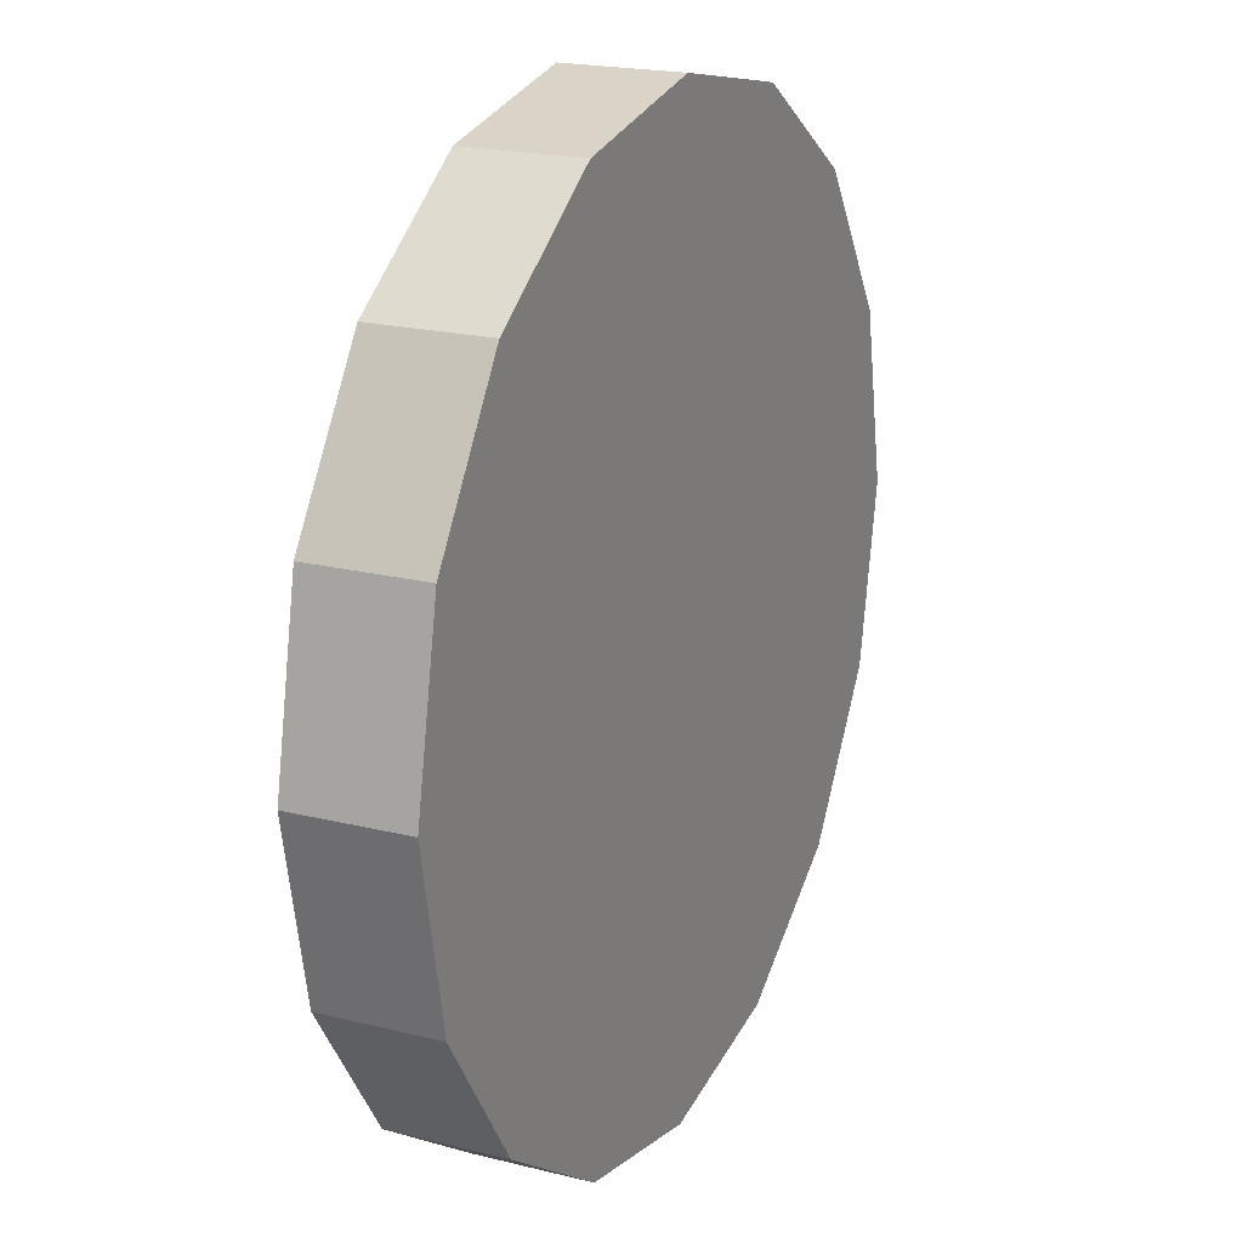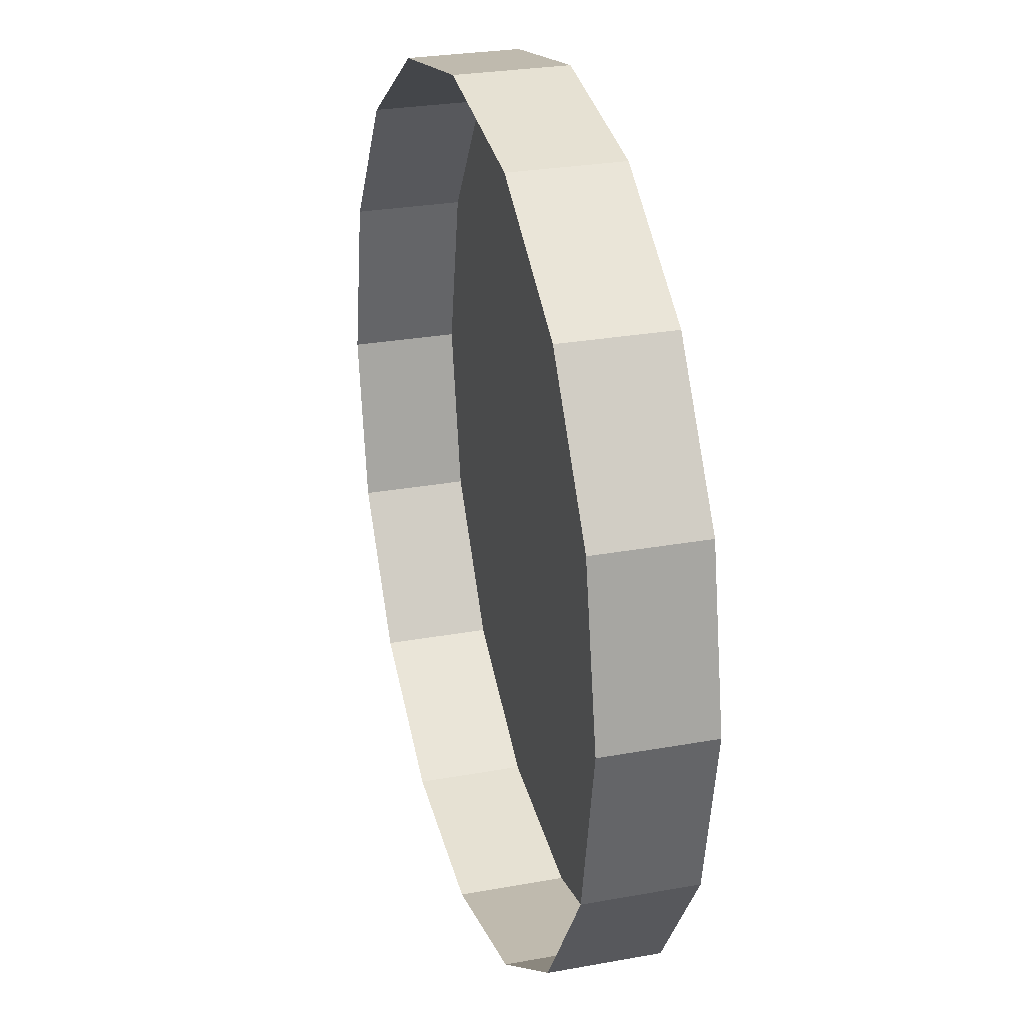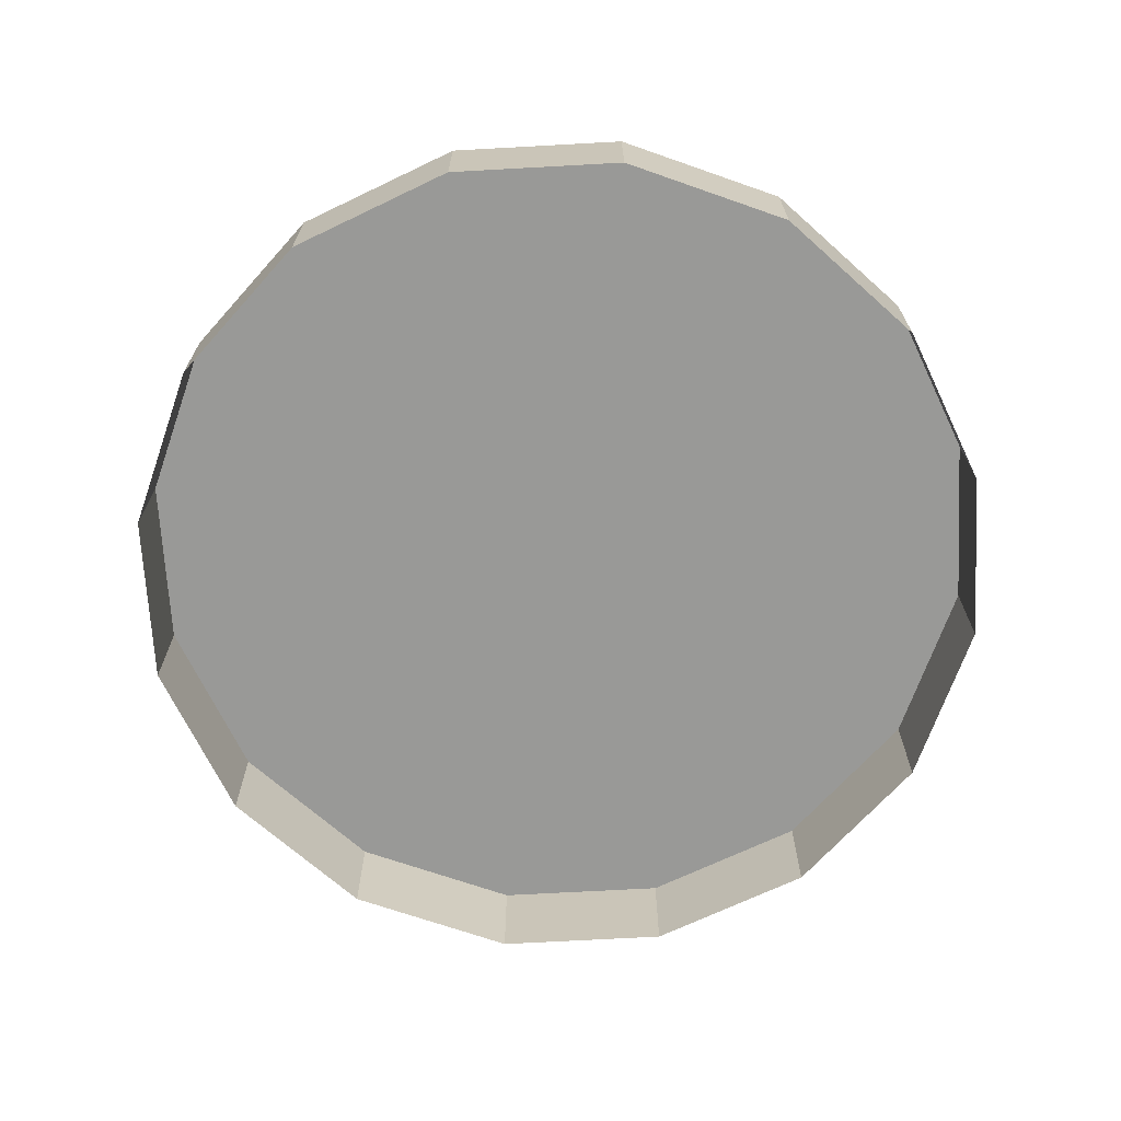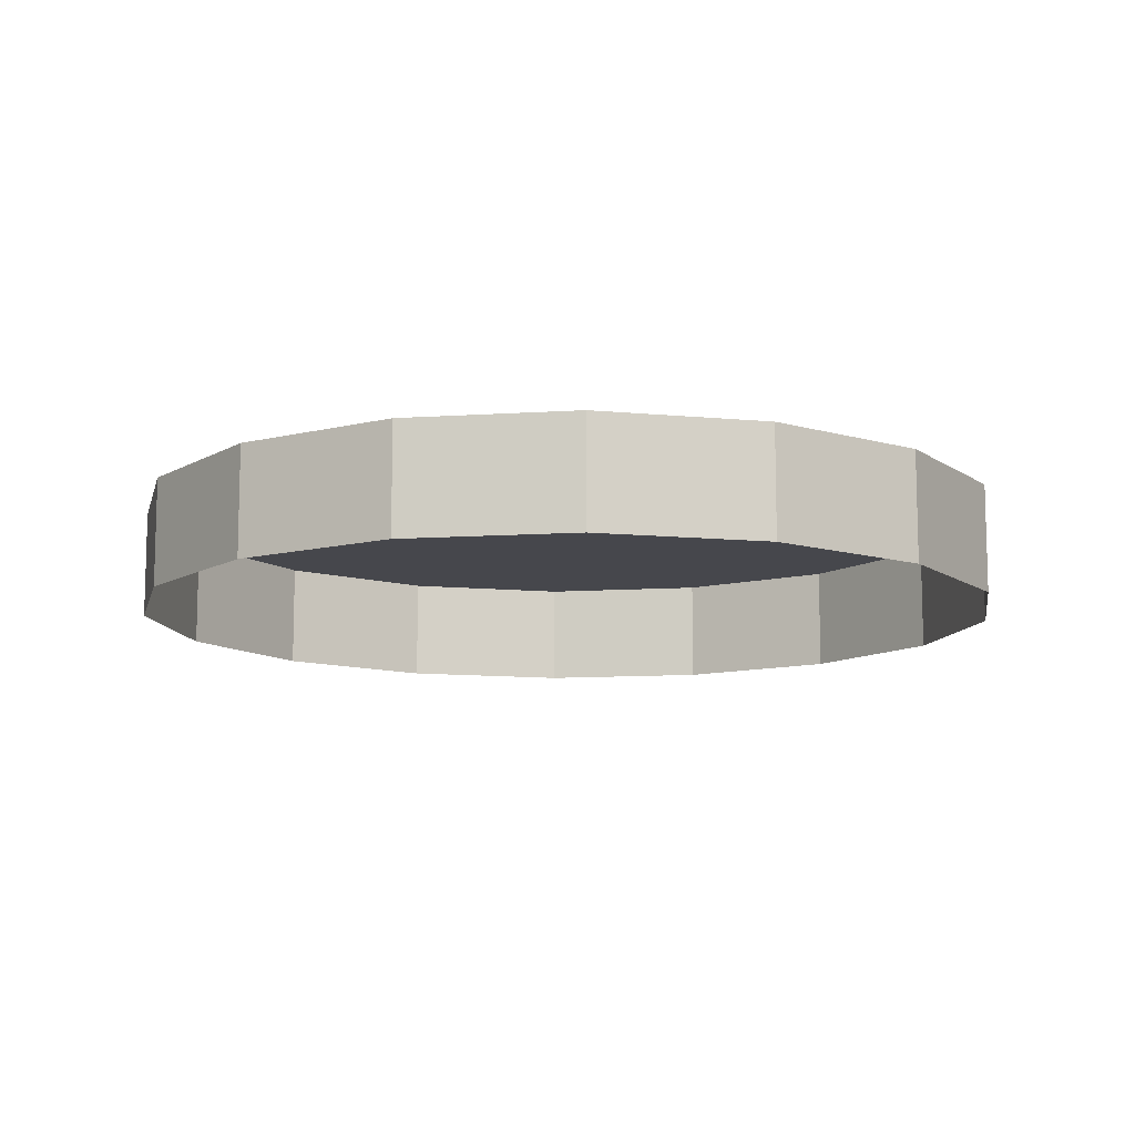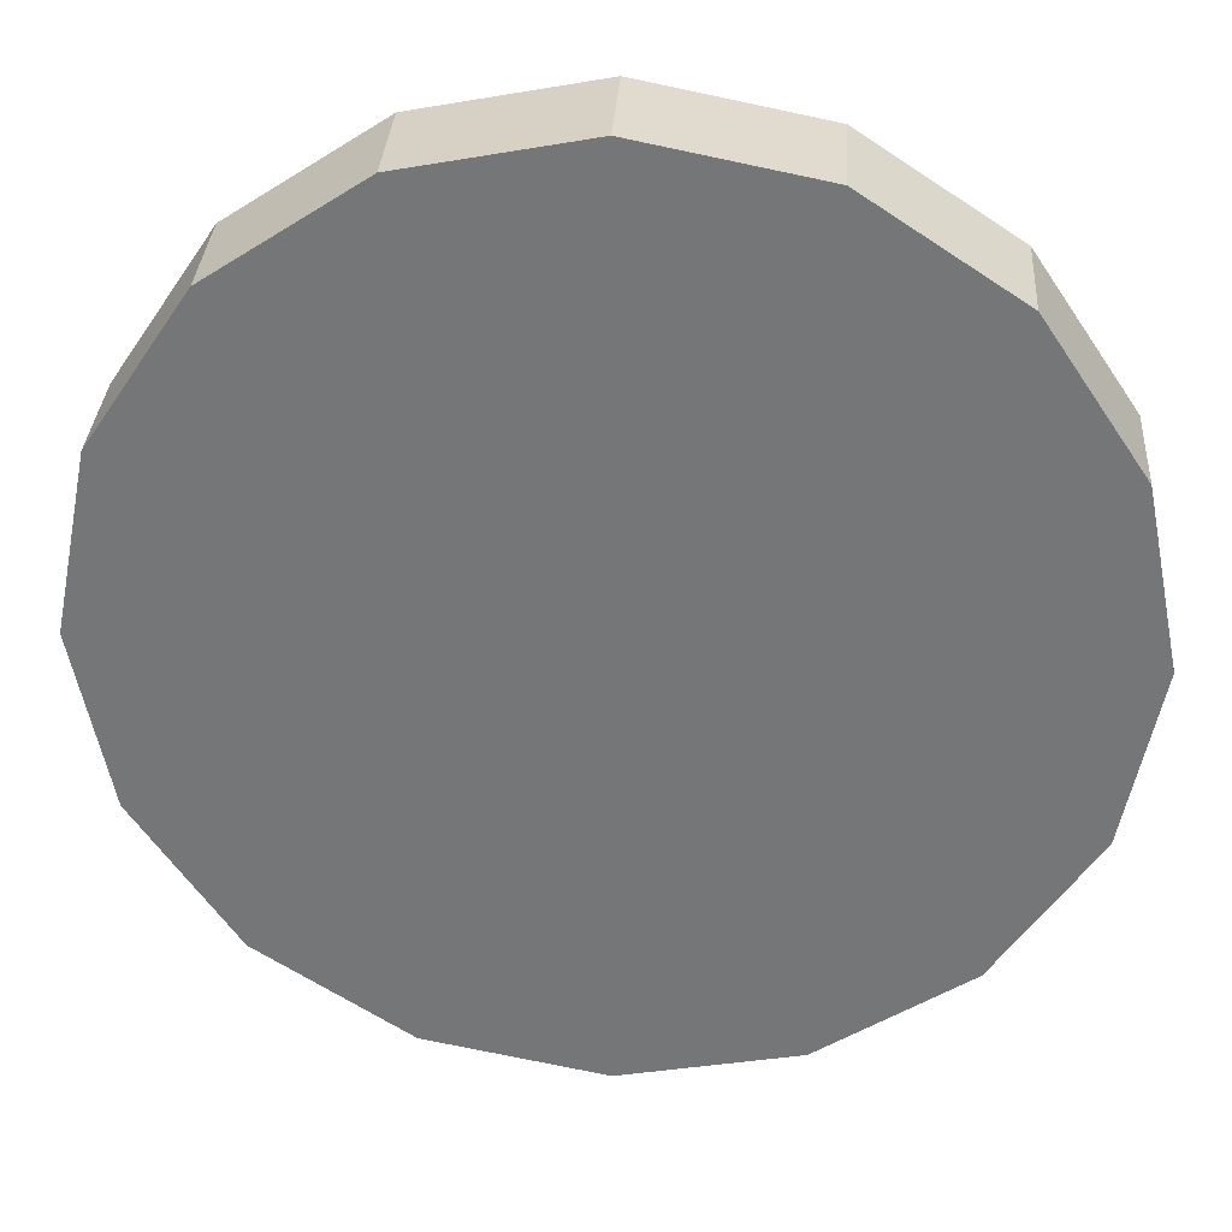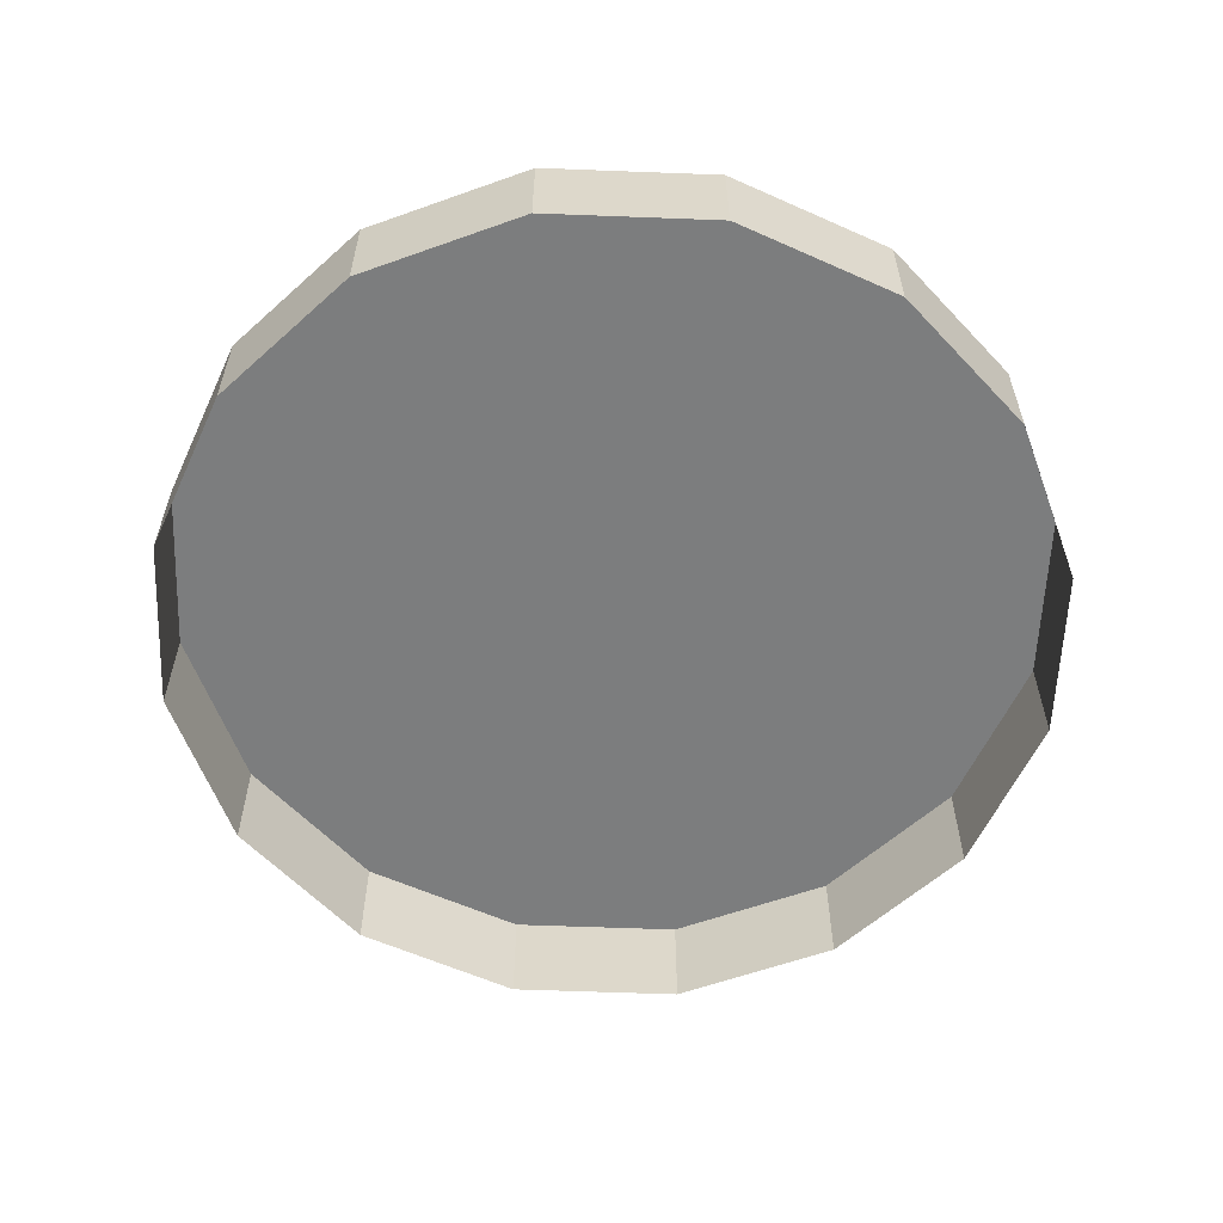
<metadata>
{"format":"obj","ext":"obj","renderer":"f3d","projection":"perspective","resolution":1024,"background":"white","views":[{"elev":19.9,"azim":-65.2,"up":"+Y"},{"elev":27.1,"azim":-105.8,"up":"+Y"},{"elev":-68.8,"azim":81.9,"up":"+Z"},{"elev":-10.9,"azim":-92.1,"up":"+Z"},{"elev":32.8,"azim":3.7,"up":"+Y"},{"elev":-59.0,"azim":-36.0,"up":"+Z"}]}
</metadata>
<code>
o LM_L_LW9_UnderPF
v -2.884 211.2 -32.29
v -13.5 213.3 -32.29
v -2.884 211.2 -25.47
v -13.5 213.3 -32.29
v -24.12 211.2 -32.29
v -13.5 213.3 -25.47
v -13.5 213.3 -32.29
v -13.5 213.3 -25.47
v -2.884 211.2 -25.47
v 6.117 205.2 -32.29
v -2.884 211.2 -32.29
v 6.117 205.2 -25.47
v -2.884 211.2 -25.47
v -24.12 211.2 -32.29
v -24.12 211.2 -25.47
v -13.5 213.3 -25.47
v 6.117 205.2 -25.47
v -2.884 211.2 -25.47
v -13.5 213.3 -25.47
v -24.12 211.2 -32.29
v -33.12 205.2 -32.29
v -24.12 211.2 -25.47
v 6.117 205.2 -32.29
v 6.117 205.2 -25.47
v 12.13 196.2 -25.47
v 12.13 196.2 -32.29
v 6.117 205.2 -32.29
v 12.13 196.2 -25.47
v -24.12 211.2 -25.47
v -33.12 205.2 -25.47
v -33.12 205.2 -32.29
v -33.12 205.2 -25.47
v -24.12 211.2 -25.47
v -33.12 205.2 -32.29
v -39.14 196.2 -32.29
v -33.12 205.2 -25.47
v 14.24 185.5 -25.47
v 12.13 196.2 -25.47
v 6.117 205.2 -25.47
v 12.13 196.2 -32.29
v 12.13 196.2 -25.47
v 14.24 185.5 -25.47
v 14.24 185.5 -32.29
v -39.14 196.2 -25.47
v -13.5 157.8 -25.47
v 6.117 205.2 -25.47
v -13.5 213.3 -25.47
v -39.14 196.2 -32.29
v -41.25 185.5 -32.29
v -39.14 196.2 -25.47
v -33.12 205.2 -25.47
v -33.12 205.2 -25.47
v -39.14 196.2 -25.47
v -41.25 185.5 -25.47
v 14.24 185.5 -32.29
v 14.24 185.5 -25.47
v 12.13 174.9 -25.47
v 12.13 174.9 -32.29
v -41.25 185.5 -25.47
v 14.24 185.5 -25.47
v -41.25 185.5 -32.29
v -39.14 174.9 -32.29
v -41.25 185.5 -25.47
v -41.25 185.5 -25.47
v 12.13 174.9 -32.29
v 12.13 174.9 -25.47
v 6.117 165.9 -25.47
v 6.117 165.9 -32.29
v 12.13 174.9 -32.29
v 6.117 165.9 -25.47
v 12.13 174.9 -25.47
v -39.14 174.9 -25.47
v -39.14 174.9 -32.29
v -33.12 165.9 -32.29
v -39.14 174.9 -25.47
v 6.117 165.9 -32.29
v 6.117 165.9 -25.47
v -2.884 159.9 -25.47
v -2.884 159.9 -32.29
v -39.14 174.9 -25.47
v 6.117 165.9 -25.47
v -33.12 165.9 -25.47
v -33.12 165.9 -32.29
v -24.12 159.9 -32.29
v -33.12 165.9 -25.47
v -13.5 157.8 -32.29
v -2.884 159.9 -32.29
v -13.5 157.8 -25.47
v -33.12 165.9 -25.47
v -2.884 159.9 -25.47
v -2.884 159.9 -32.29
v -2.884 159.9 -25.47
v -13.5 157.8 -25.47
v -24.12 159.9 -32.29
v -13.5 157.8 -32.29
v -24.12 159.9 -25.47
v -24.12 159.9 -32.29
v -24.12 159.9 -25.47
v -33.12 165.9 -25.47
v -13.5 157.8 -32.29
v -13.5 157.8 -25.47
v -24.12 159.9 -25.47
v -24.12 159.9 -25.47
f 3 2 1
f 6 5 4
f 9 8 7
f 12 11 10
f 12 13 11
f 16 15 14
f 19 18 17
f 22 21 20
f 25 24 23
f 28 27 26
f 30 29 19
f 33 32 31
f 36 35 34
f 39 38 37
f 42 41 40
f 42 40 43
f 36 44 35
f 47 46 45
f 50 49 48
f 51 47 45
f 54 53 52
f 57 56 55
f 57 55 58
f 50 59 49
f 46 60 45
f 63 62 61
f 64 51 45
f 67 66 65
f 70 69 68
f 60 71 45
f 63 72 62
f 75 74 73
f 78 77 76
f 78 76 79
f 80 64 45
f 71 81 45
f 75 82 74
f 85 84 83
f 88 87 86
f 89 80 45
f 81 90 45
f 93 92 91
f 96 95 94
f 99 98 97
f 102 101 100
f 45 103 89

</code>
